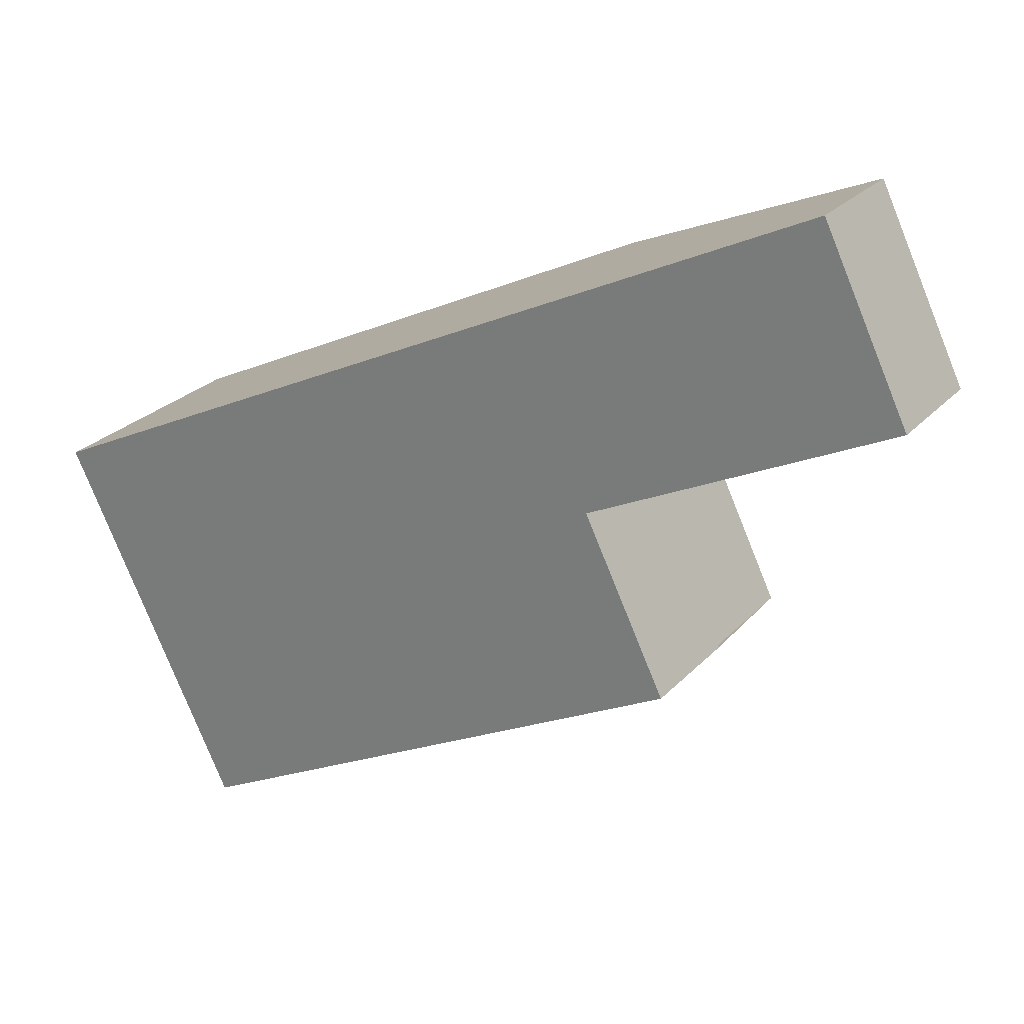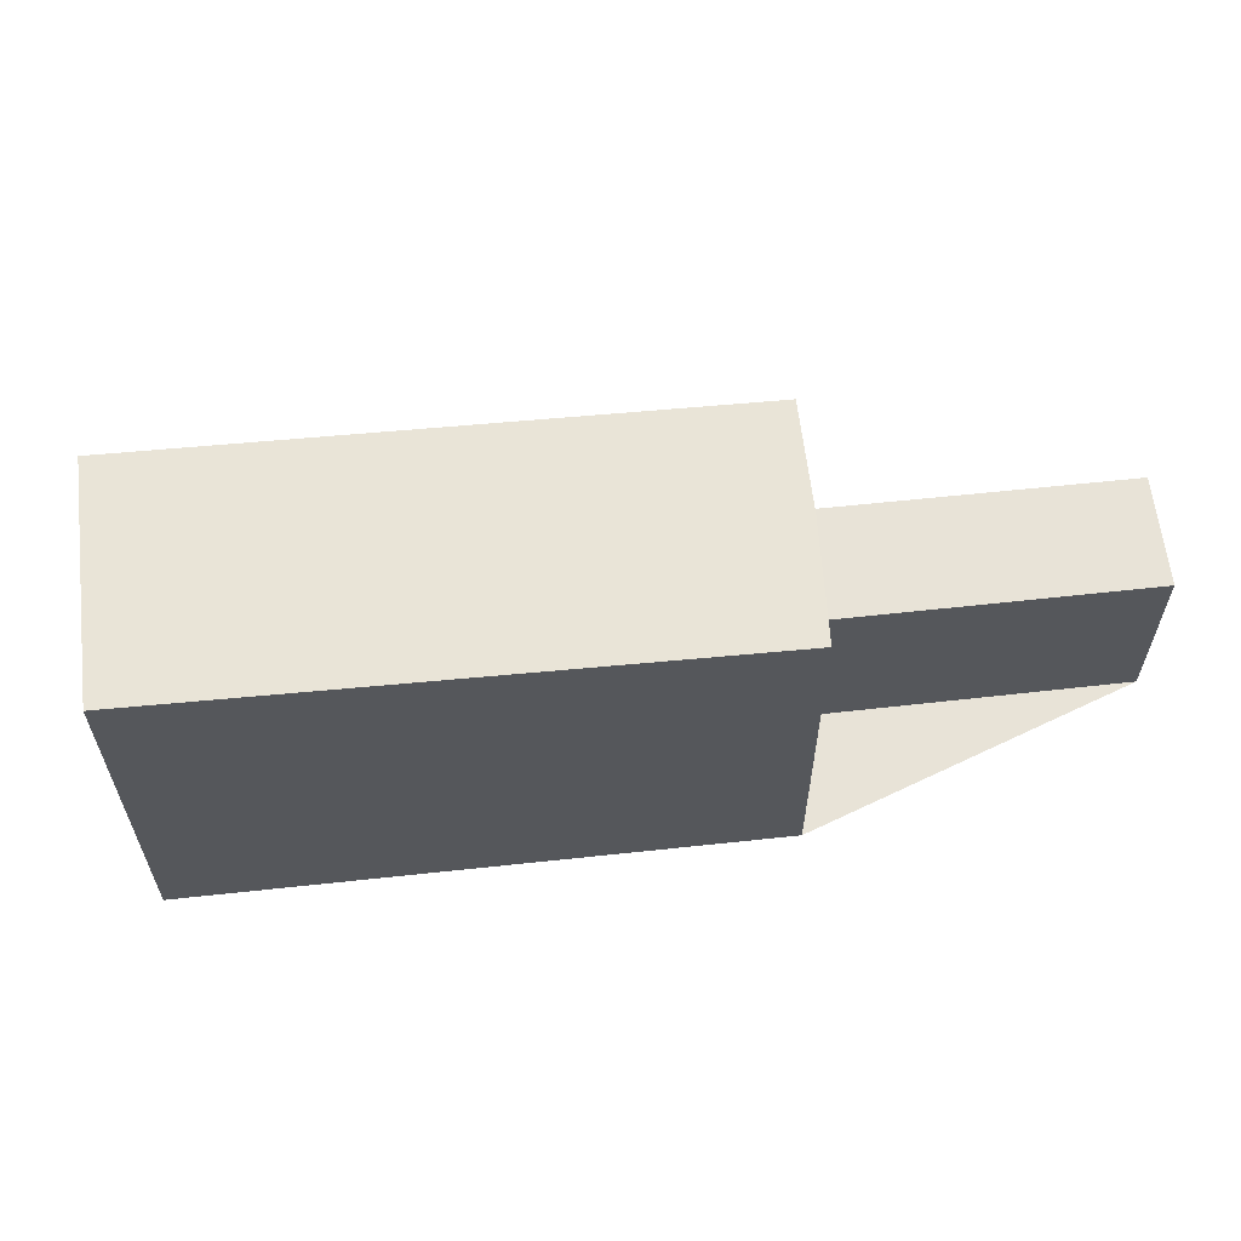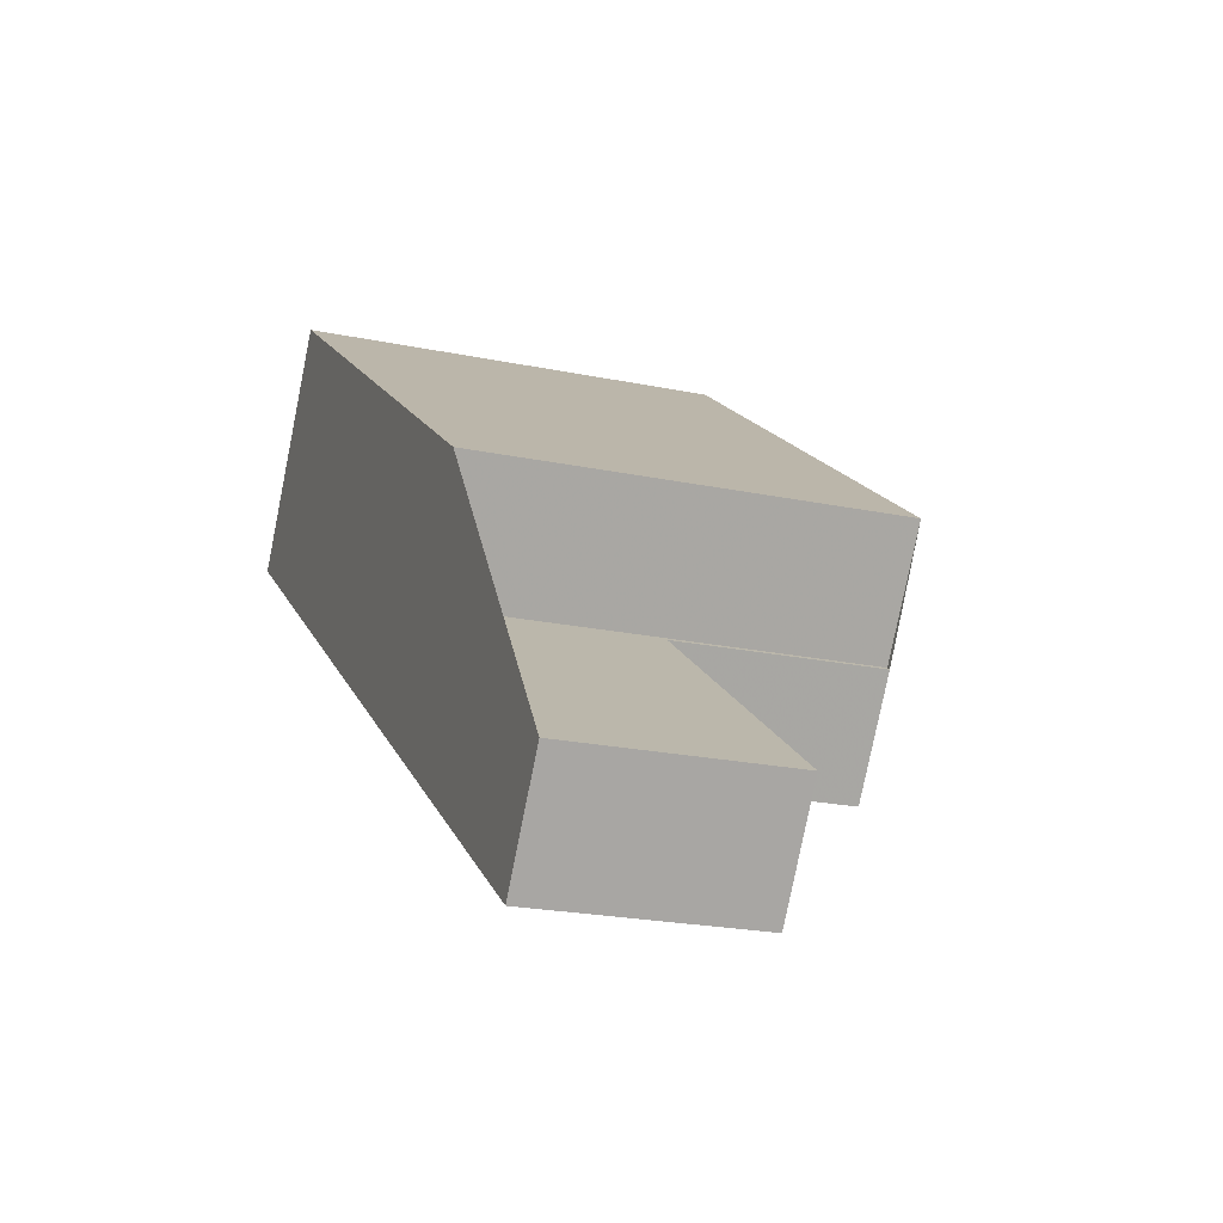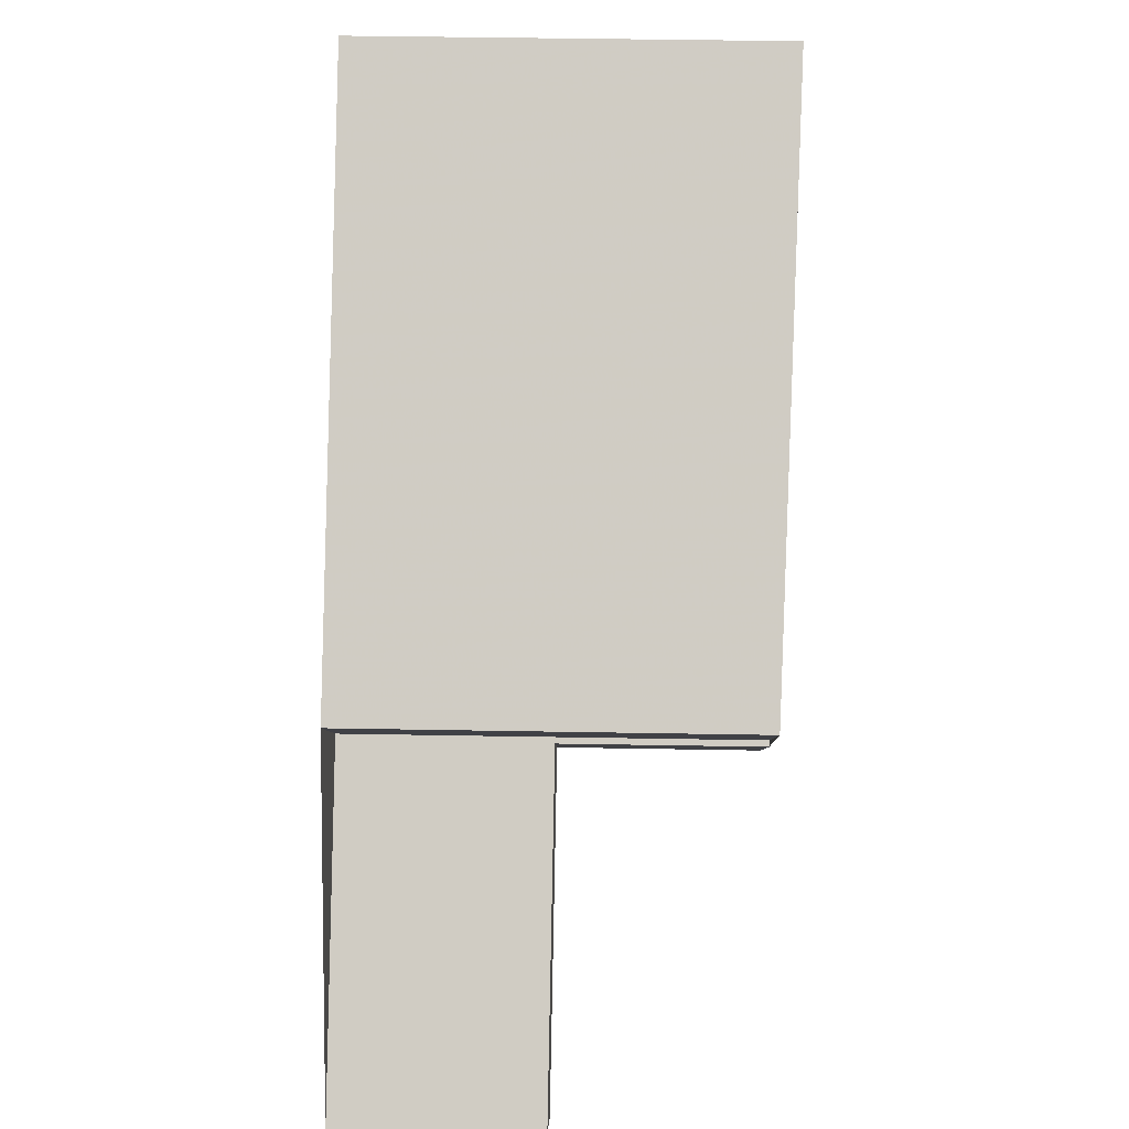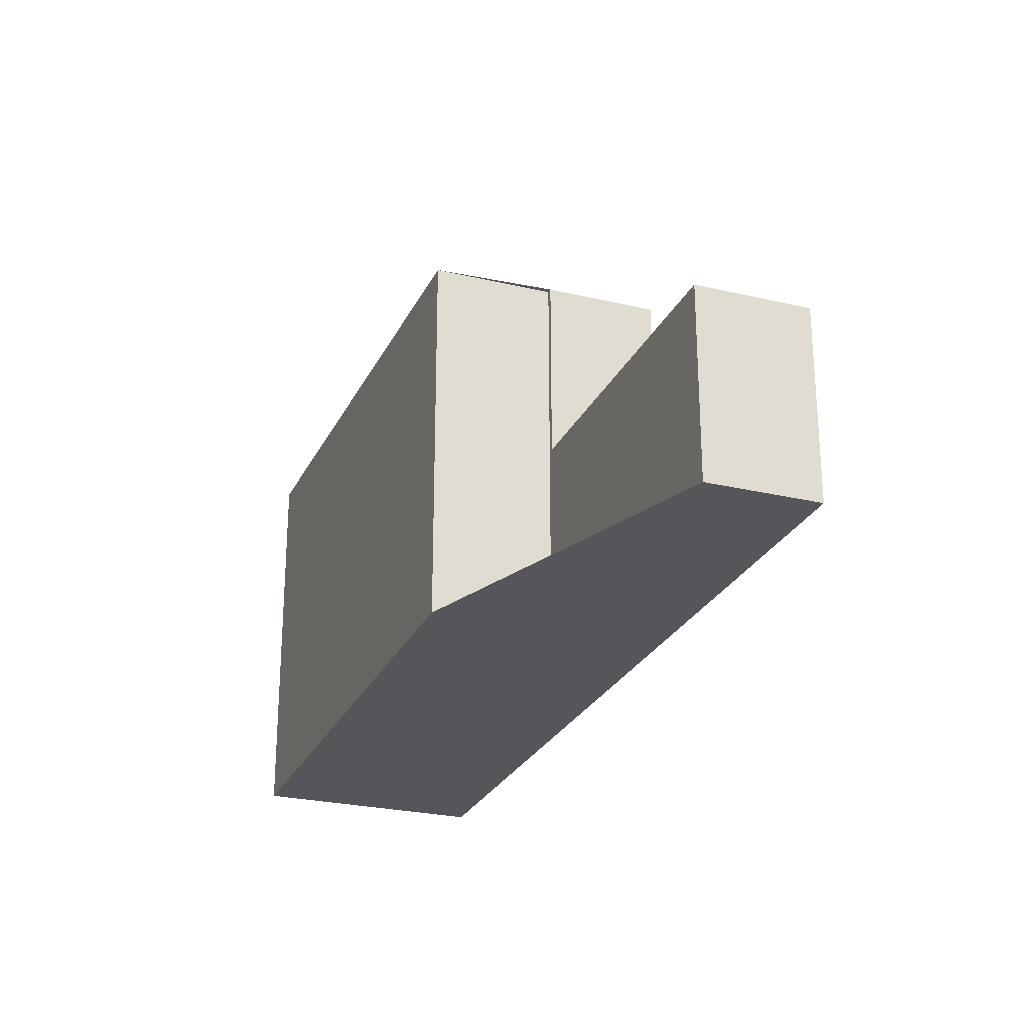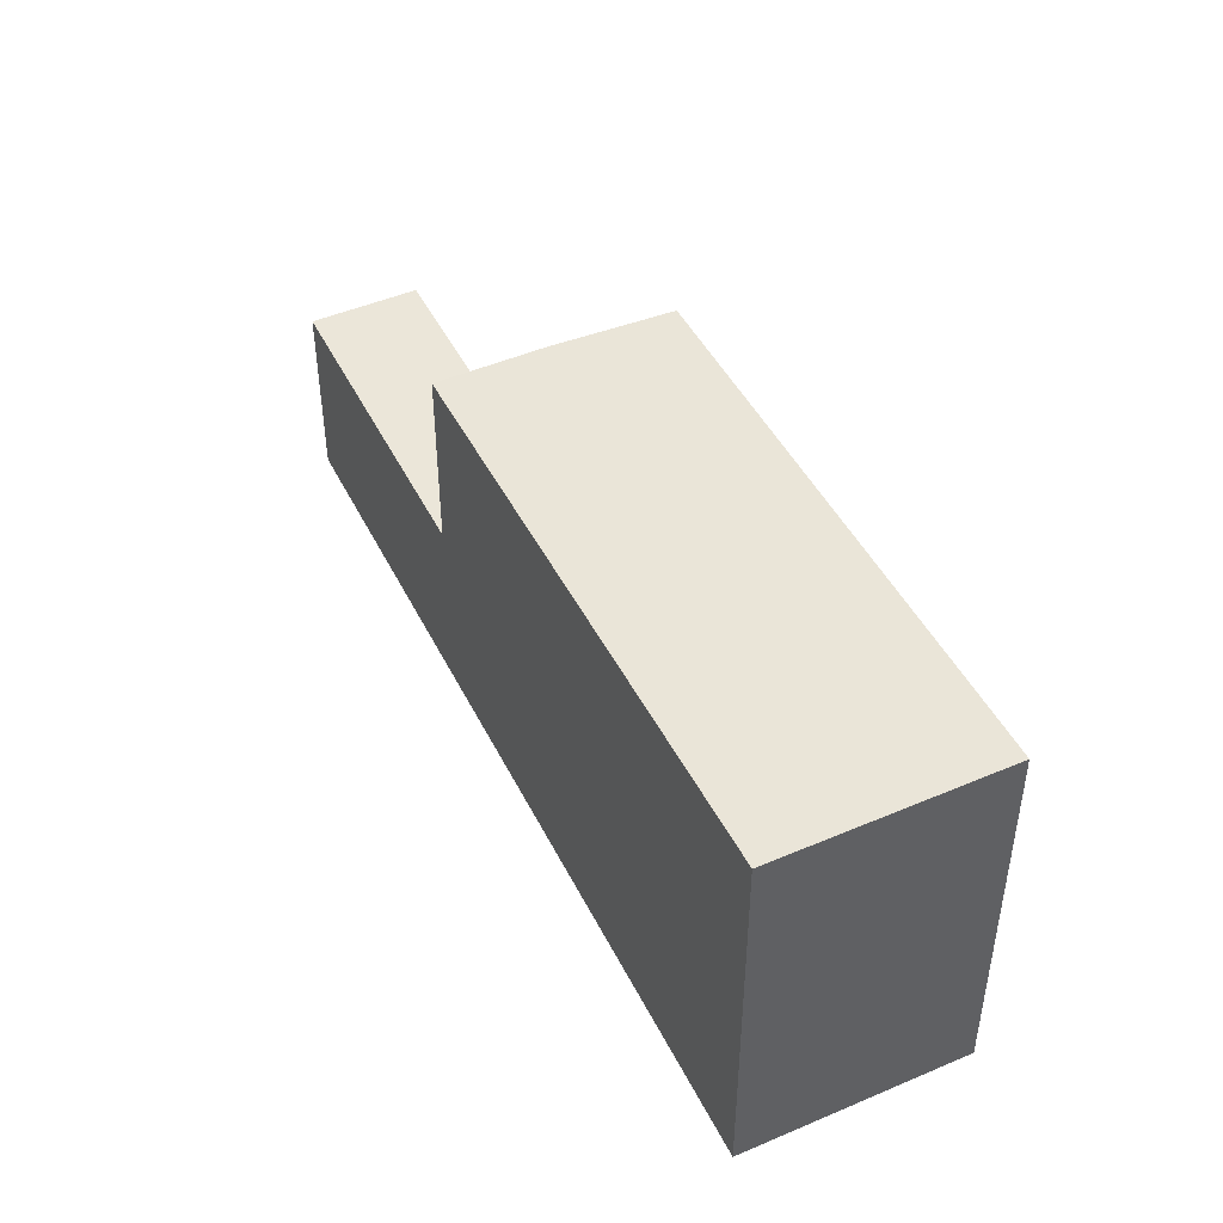
<metadata>
{"format":"obj","ext":"obj","renderer":"f3d","projection":"perspective","resolution":1024,"background":"white","views":[{"elev":-78.7,"azim":-158.1,"up":"+Y"},{"elev":62.1,"azim":-151.3,"up":"+Z"},{"elev":-22.1,"azim":-109.9,"up":"+Y"},{"elev":48.9,"azim":-88.9,"up":"+Y"},{"elev":-25.7,"azim":-75.4,"up":"+Z"},{"elev":47.1,"azim":99.5,"up":"+Z"}]}
</metadata>
<code>
v -21.09 -480.8 6.463
v -22.28 -479.1 6.465
v -14.05 -473.4 6.739
v -11.75 -476.6 6.735
v -24.72 -485.7 3.256
v -25.83 -484.2 3.252
v -22.28 -479.1 6.465
v -20.05 -477.6 6.539
v -20.05 -482.4 6.458
v -21.17 -480.9 6.46
v -11.84 -476.7 6.732
v -14.14 -473.4 6.736
v -11.9 -476.7 6.73
v -14.2 -473.5 6.734
v -18.79 -481.6 6.5
v -21.1 -478.3 6.504
v -19.88 -480 6.502
v -21.14 -480.9 6.46
v -13.01 -475.2 6.732
v -21.17 -480.9 6.46
v -20.05 -482.4 6.458
v -20.05 -482.4 3.279
v -21.17 -480.9 3.274
v -21.17 -480.9 3.274
v -20.05 -482.4 3.279
v -21.14 -480.9 3.275
v -21.1 -478.3 6.504
v -12.86 -475.1 6.737
v -12.95 -475.1 6.734
v -21.14 -480.9 6.46
v -21.14 -480.9 3.275
v -25.8 -484.2 3.252
v -25.74 -484.2 3.253
v -25.77 -484.1 3.253
v -24.66 -485.7 3.257
v -22.28 -479.1 6.465
v -21.09 -480.8 6.463
v -21.09 -480.8 0
v -22.28 -479.1 -8.882e-16
v -21.1 -478.3 6.504
v -22.28 -479.1 6.465
v -22.28 -479.1 0
v -21.1 -478.3 0
v -12.86 -475.1 6.737
v -14.05 -473.4 6.739
v -14.05 -473.4 0
v -12.86 -475.1 -8.882e-16
v -11.84 -476.7 6.732
v -11.75 -476.6 6.735
v -11.75 -476.6 0
v -11.84 -476.7 -8.882e-16
v -25.8 -484.2 3.252
v -24.72 -485.7 3.256
v -24.72 -485.7 0
v -25.8 -484.2 -4.441e-16
v -25.77 -484.1 3.253
v -25.83 -484.2 3.252
v -25.83 -484.2 0
v -25.77 -484.1 0
v -22.28 -479.1 6.465
v -22.28 -479.1 6.465
v -22.28 -479.1 -8.882e-16
v -22.28 -479.1 0
v -14.2 -473.5 6.734
v -20.05 -477.6 6.539
v -20.05 -477.6 0
v -14.2 -473.5 0
v -21.09 -480.8 6.463
v -21.17 -480.9 6.46
v -21.17 -480.9 -8.882e-16
v -21.09 -480.8 0
v -11.9 -476.7 6.73
v -11.84 -476.7 6.732
v -11.84 -476.7 -8.882e-16
v -11.9 -476.7 0
v -14.05 -473.4 6.739
v -14.14 -473.4 6.736
v -14.14 -473.4 0
v -14.05 -473.4 0
v -18.79 -481.6 6.5
v -11.9 -476.7 6.73
v -11.9 -476.7 0
v -18.79 -481.6 0
v -14.14 -473.4 6.736
v -14.2 -473.5 6.734
v -14.2 -473.5 0
v -14.14 -473.4 0
v -20.05 -482.4 6.458
v -18.79 -481.6 6.5
v -18.79 -481.6 0
v -20.05 -482.4 0
v -24.66 -485.7 3.257
v -20.05 -482.4 3.279
v -20.05 -482.4 0
v -24.66 -485.7 0
v -20.05 -477.6 6.539
v -21.1 -478.3 6.504
v -21.1 -478.3 0
v -20.05 -477.6 0
v -11.75 -476.6 6.735
v -12.86 -475.1 6.737
v -12.86 -475.1 -8.882e-16
v -11.75 -476.6 0
v -25.83 -484.2 3.252
v -25.8 -484.2 3.252
v -25.8 -484.2 -4.441e-16
v -25.83 -484.2 0
v -21.17 -480.9 3.274
v -25.77 -484.1 3.253
v -25.77 -484.1 0
v -21.17 -480.9 0
v -24.72 -485.7 3.256
v -24.66 -485.7 3.257
v -24.66 -485.7 0
v -24.72 -485.7 0
v -21.09 -480.8 0
v -22.28 -479.1 0
v -14.05 -473.4 0
v -11.75 -476.6 0
v -24.72 -485.7 0
v -25.83 -484.2 0
f 29 12 3 28
f 27 8 16
f 19 14 12 29
f 17 16 8 14 19
f 18 10 1 7 16 17
f 17 15 9 18
f 19 13 15 17
f 34 23 31 33
f 30 21 25 26
f 16 7 2 27
f 28 4 11 29
f 29 11 13 19
f 33 31 22 35
f 26 24 20 30
f 33 32 6 34
f 35 5 32 33
f 37 38 39 36
f 41 42 43 40
f 45 46 47 44
f 49 50 51 48
f 53 54 55 52
f 57 58 59 56
f 61 62 63 60
f 65 66 67 64
f 69 70 71 68
f 73 74 75 72
f 77 78 79 76
f 81 82 83 80
f 85 86 87 84
f 89 90 91 88
f 93 94 95 92
f 97 98 99 96
f 101 102 103 100
f 105 106 107 104
f 109 110 111 108
f 113 114 115 112
f 117 118 119 120 121 116

</code>
